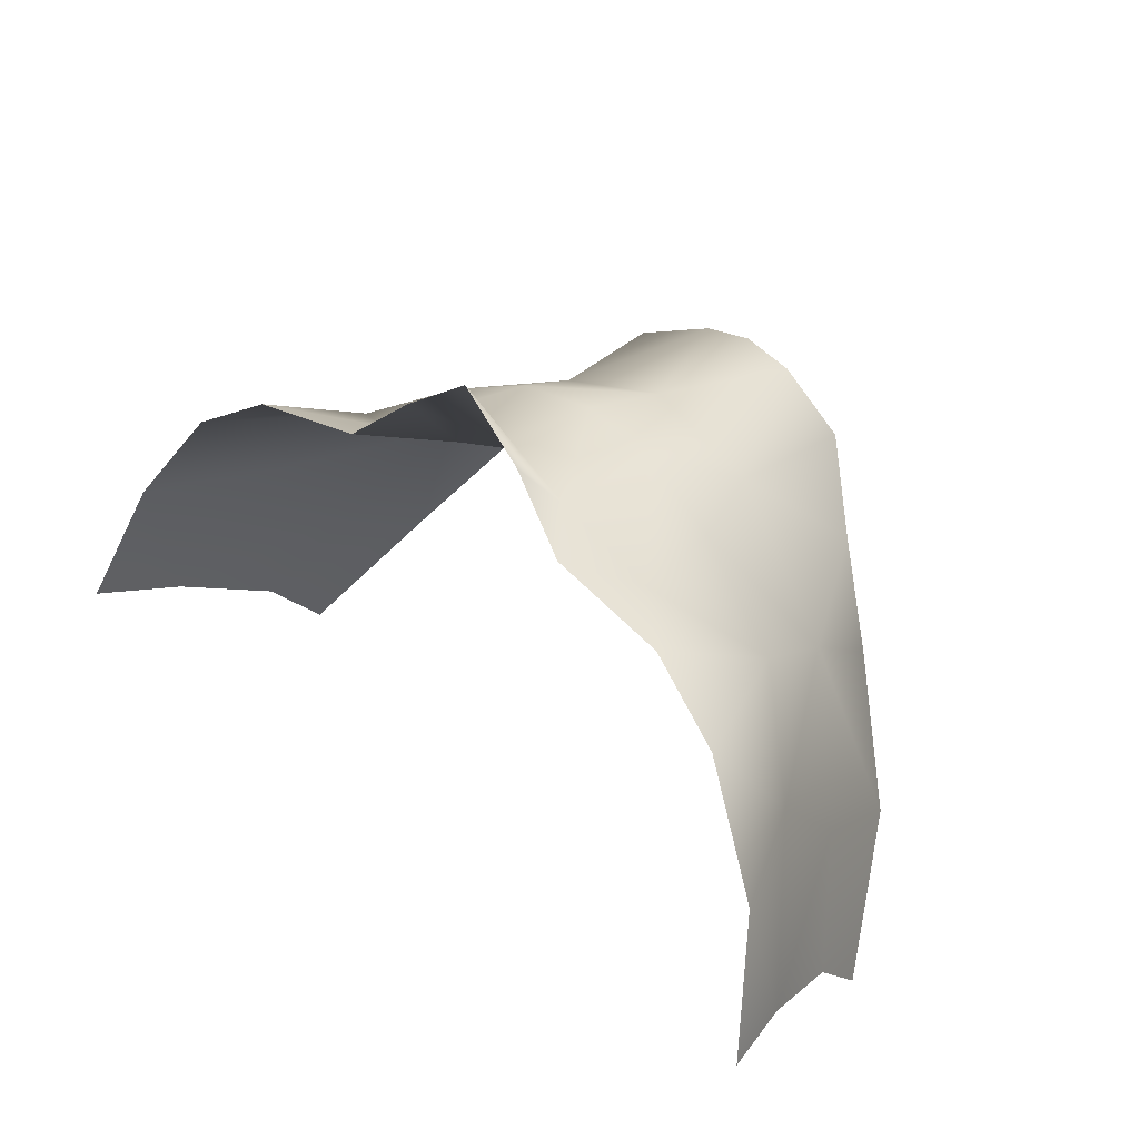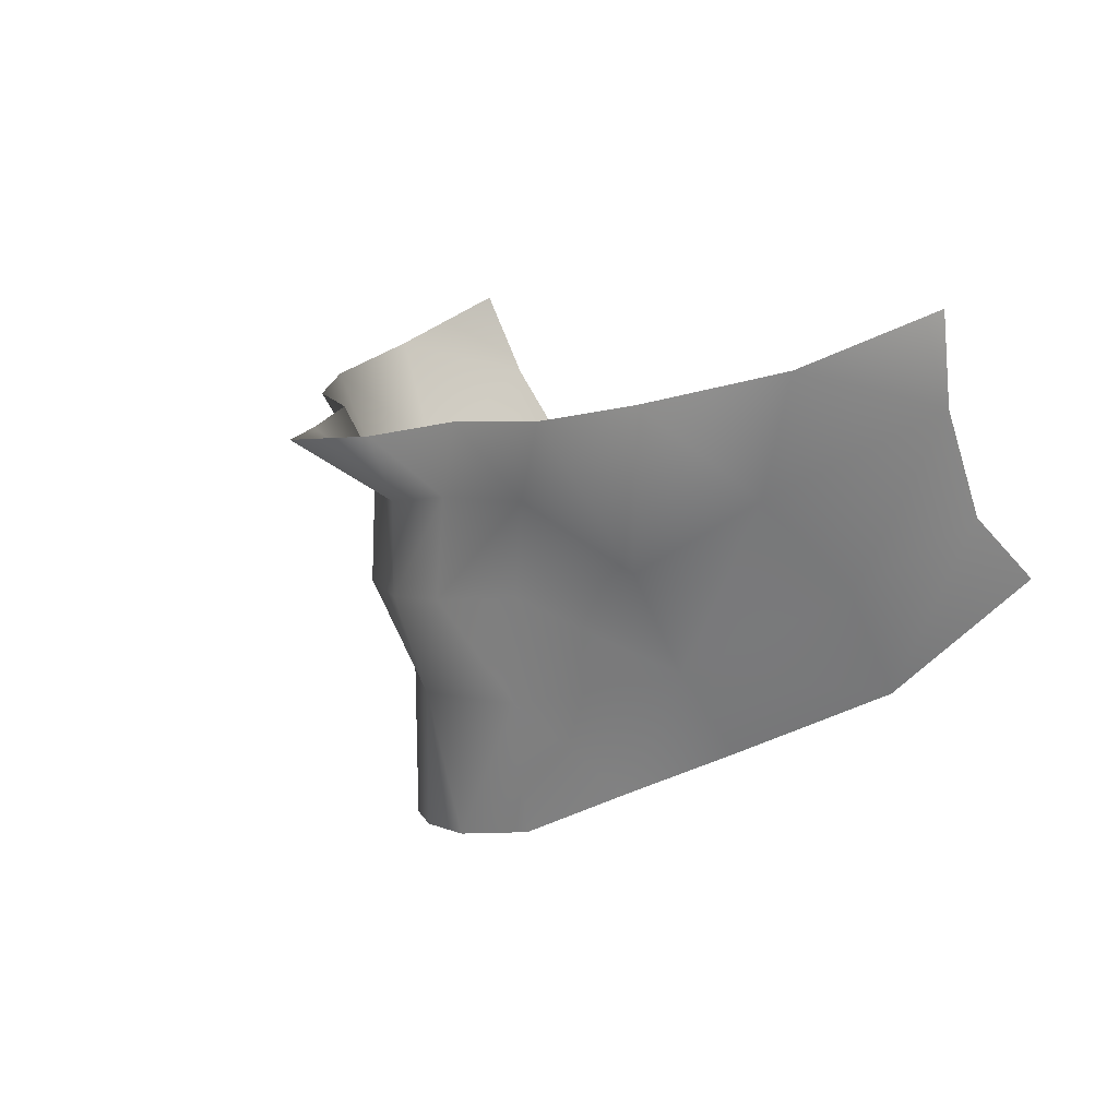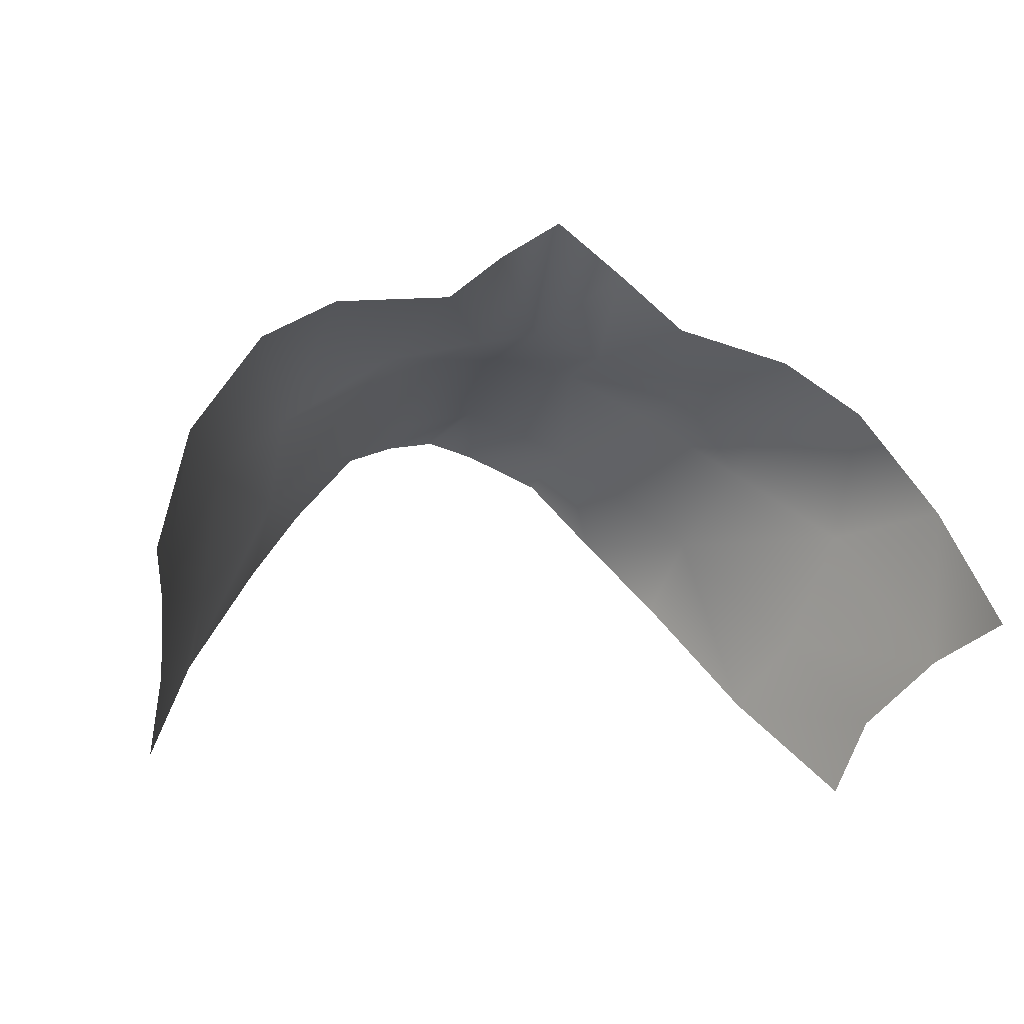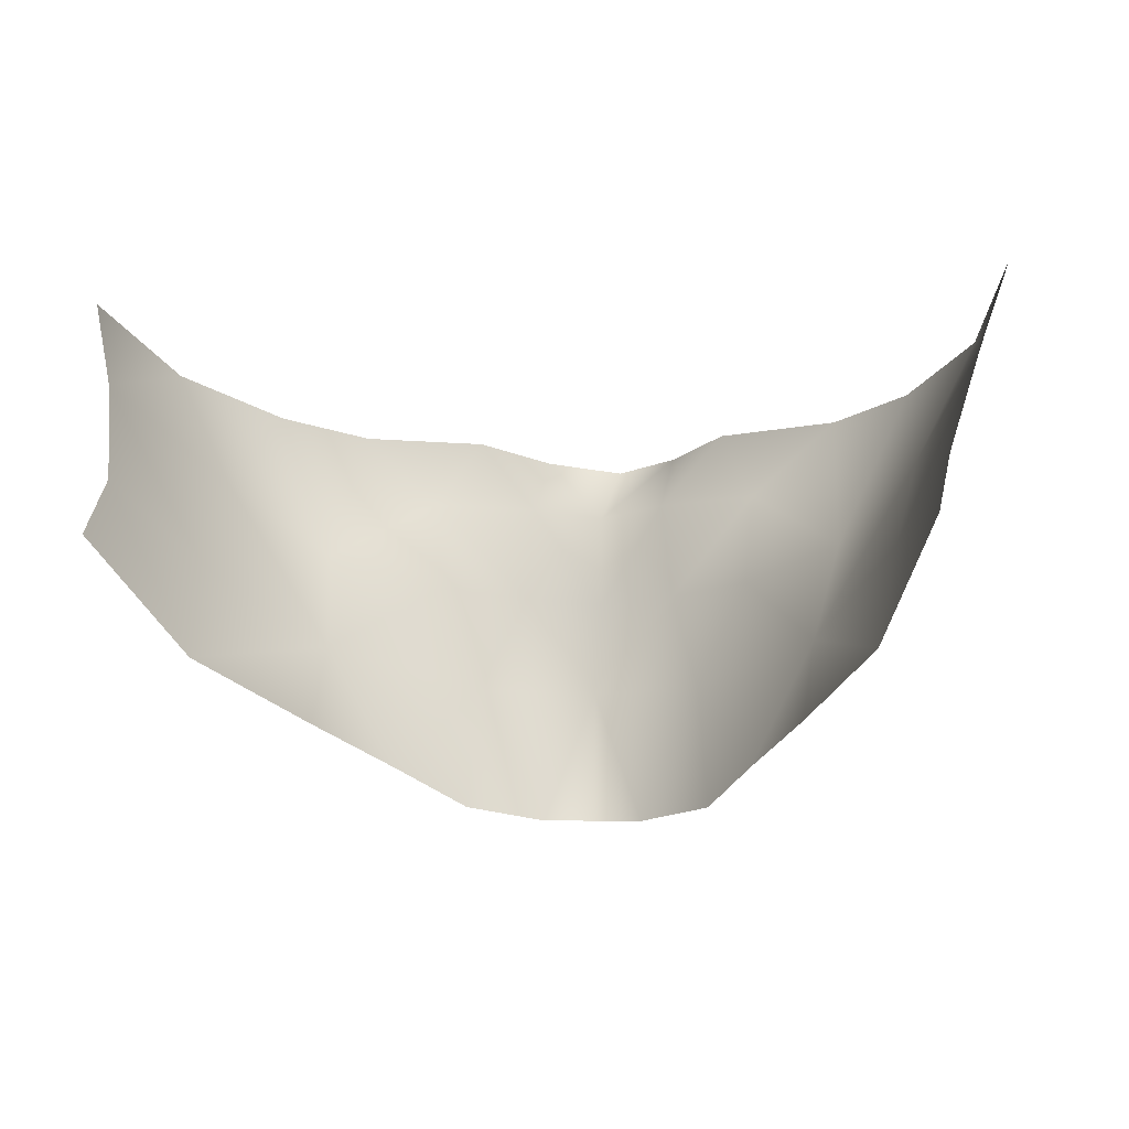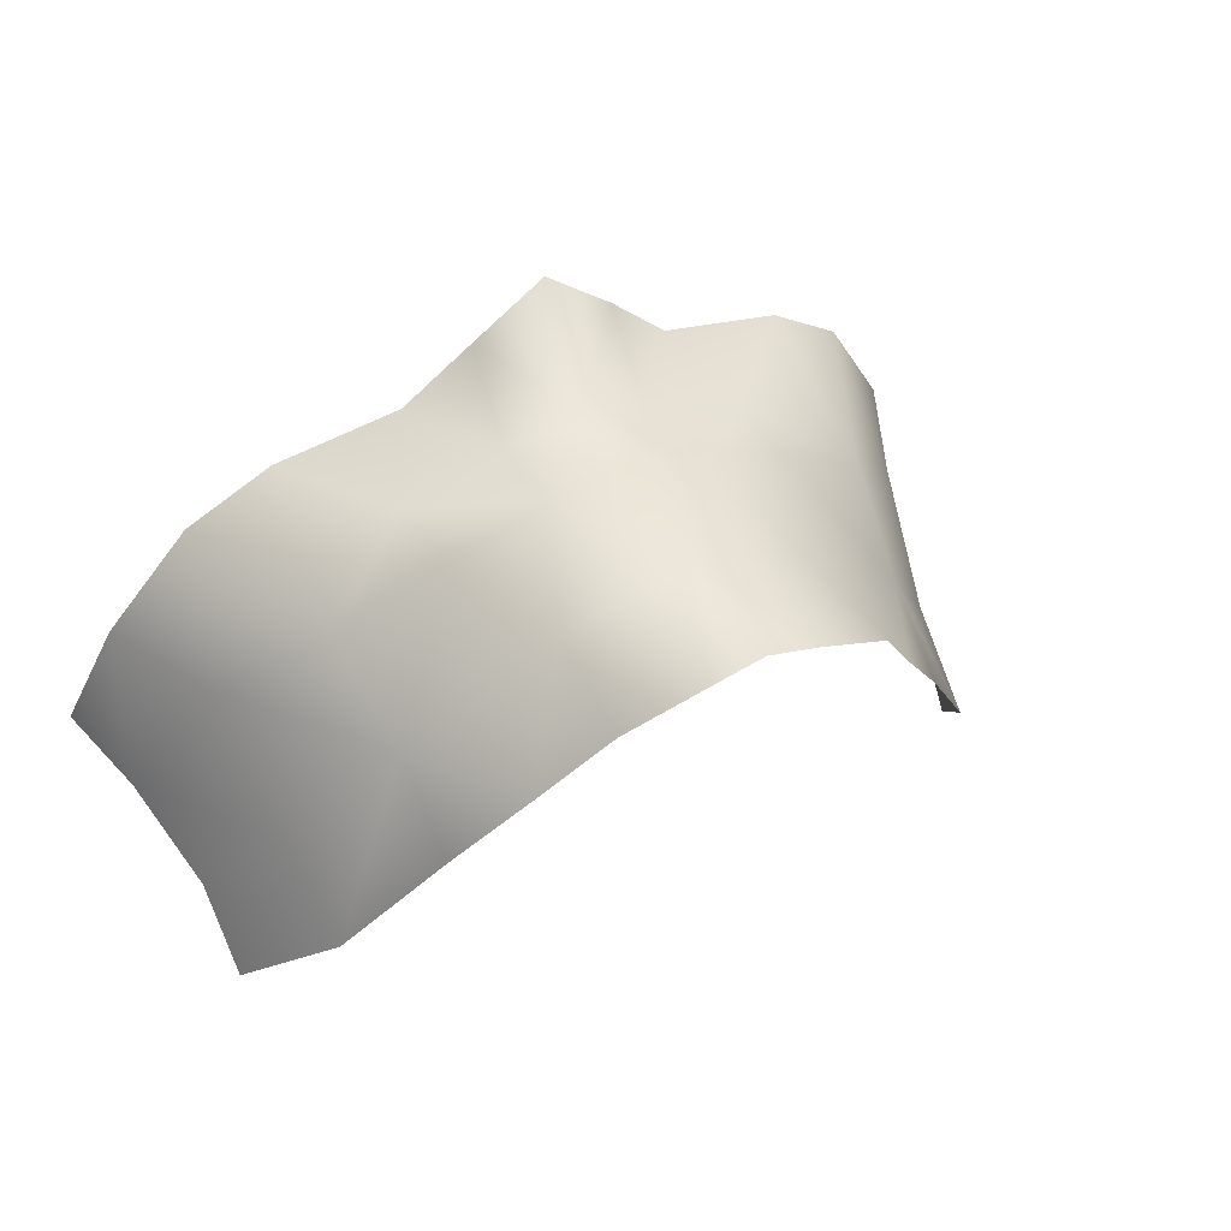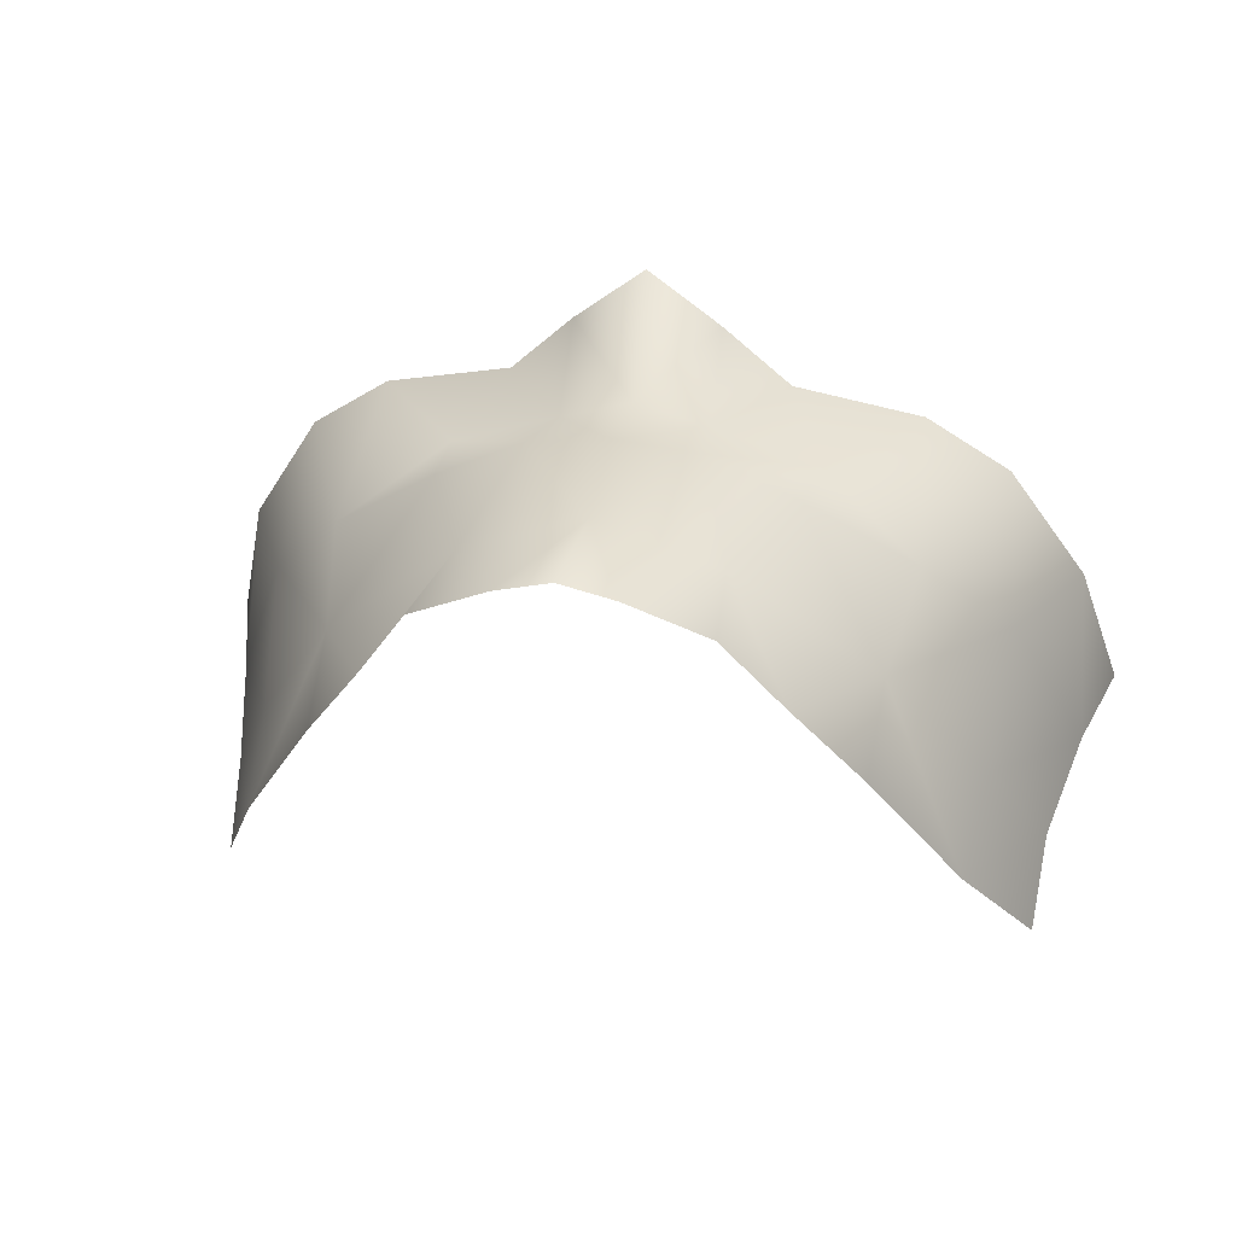
<metadata>
{"format":"obj","ext":"obj","renderer":"f3d","projection":"perspective","resolution":1024,"background":"white","views":[{"elev":39.8,"azim":-136.0,"up":"+Z"},{"elev":7.3,"azim":62.6,"up":"+Y"},{"elev":-14.3,"azim":157.4,"up":"+Z"},{"elev":-5.6,"azim":-167.3,"up":"+Y"},{"elev":39.6,"azim":-28.1,"up":"+Z"},{"elev":24.6,"azim":11.3,"up":"+Z"}]}
</metadata>
<code>
g facial_mouth_geo
v 0.09202 1.359 0.0584
v 0.09064 1.345 0.04247
v 0.07614 1.32 0.06801
v 0.07927 1.343 0.08104
v 0.05807 1.325 0.1099
v 0.05712 1.306 0.09574
v 0.0979 1.383 0.07082
v 0.04259 1.296 0.1148
v 0.08194 1.364 0.1054
v 0.09537 1.391 0.1071
v 0.1042 1.403 0.07726
v 0.07815 1.384 0.1328
v 0.06249 1.348 0.1243
v 0.05955 1.38 0.1452
v 0.02714 1.315 0.1346
v 0.02979 1.287 0.1327
v 0.0121 1.283 0.1407
v -2.062e-18 1.314 0.1436
v -1.572e-18 1.283 0.1434
v -0.0121 1.283 0.1407
v 0.03821 1.341 0.1397
v 0.0401 1.362 0.1392
v 0.03093 1.379 0.1508
v 0.01839 1.339 0.1493
v 0.01626 1.361 0.1467
v 0.01613 1.375 0.1643
v -3.809e-18 1.337 0.1517
v -1.318e-17 1.359 0.1519
v -5.83e-17 1.374 0.1763
v -0.01613 1.375 0.1643
v -0.01626 1.361 0.1467
v -0.03093 1.379 0.1508
v -0.01839 1.339 0.1493
v -0.0401 1.362 0.1392
v -0.05955 1.38 0.1452
v -0.02714 1.315 0.1346
v -0.02979 1.287 0.1327
v -0.04259 1.296 0.1148
v -0.05807 1.325 0.1099
v -0.05712 1.306 0.09574
v -0.07614 1.32 0.06801
v -0.03821 1.341 0.1397
v -0.06249 1.348 0.1243
v -0.07815 1.384 0.1328
v -0.08194 1.364 0.1054
v -0.09537 1.391 0.1071
v -0.07927 1.343 0.08104
v -0.0979 1.383 0.07082
v -0.1042 1.403 0.07726
v -0.09202 1.359 0.0584
v -0.09064 1.345 0.04247
g facial_mouth_geo_0
f 3 2 1
f 4 3 1
f 5 3 4
f 6 3 5
f 7 4 1
f 8 6 5
f 7 9 4
f 9 5 4
f 10 9 7
f 10 7 11
f 10 12 9
f 12 13 9
f 13 5 9
f 12 14 13
f 5 15 8
f 8 15 16
f 17 16 15
f 18 17 15
f 18 19 17
f 19 18 20
f 13 21 5
f 21 15 5
f 13 14 22
f 13 22 21
f 23 22 14
f 15 21 24
f 21 22 24
f 15 24 18
f 25 22 23
f 22 25 24
f 23 26 25
f 27 24 25
f 18 24 27
f 28 25 26
f 28 27 25
f 29 28 26
f 28 29 30
f 31 28 30
f 27 28 31
f 30 32 31
f 33 18 27
f 33 27 31
f 34 31 32
f 31 34 33
f 34 32 35
f 33 36 18
f 20 18 36
f 37 20 36
f 36 38 37
f 36 39 38
f 40 38 39
f 41 40 39
f 42 36 33
f 34 42 33
f 36 42 39
f 35 43 34
f 34 43 42
f 42 43 39
f 35 44 43
f 43 44 45
f 39 43 45
f 44 46 45
f 41 39 47
f 39 45 47
f 45 46 48
f 45 48 47
f 48 46 49
f 47 48 50
f 41 47 50
f 51 41 50

</code>
